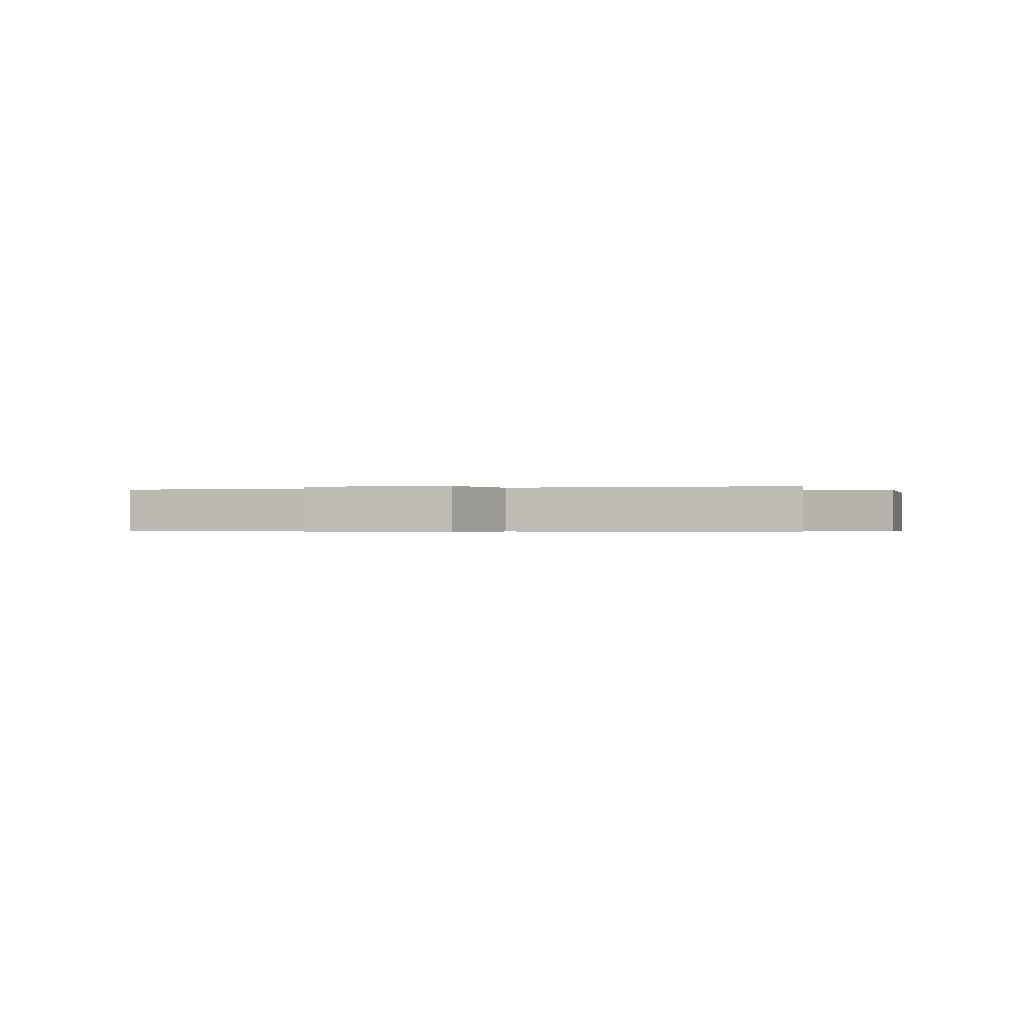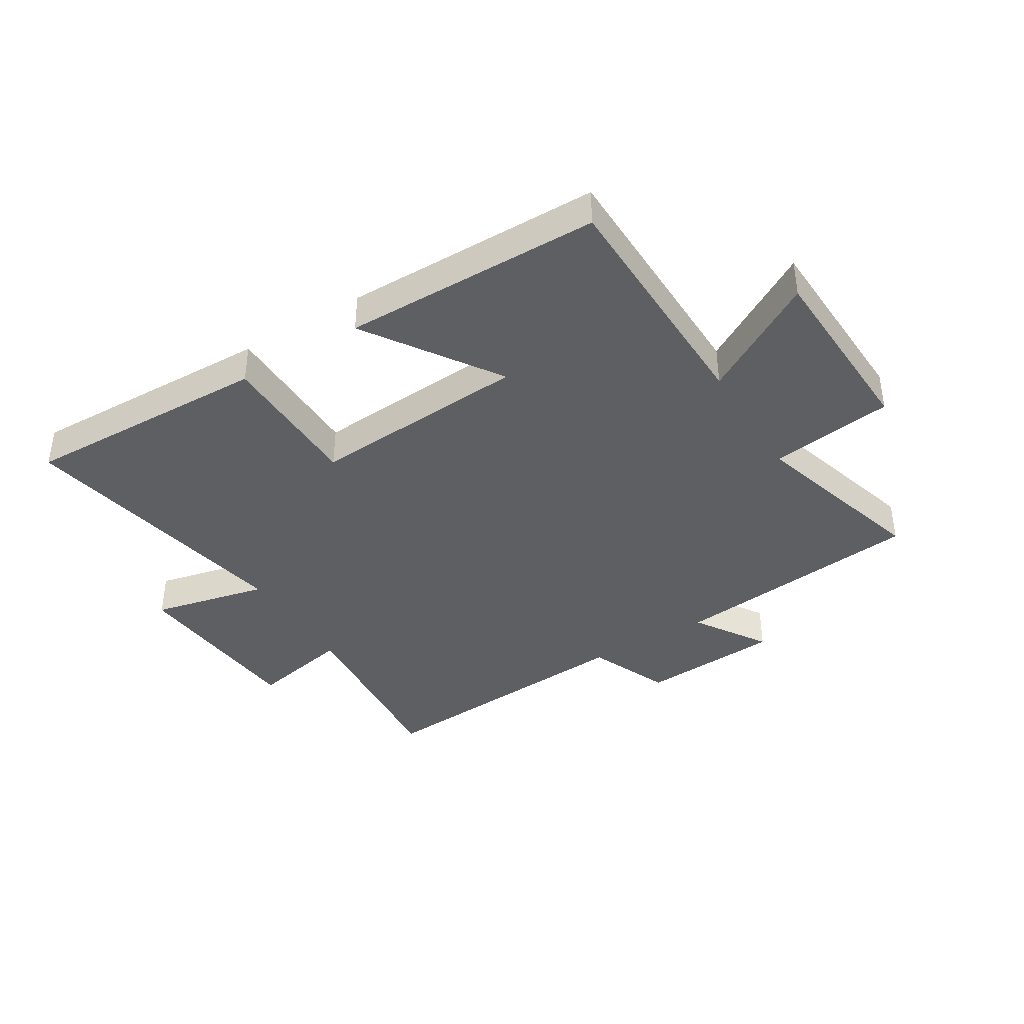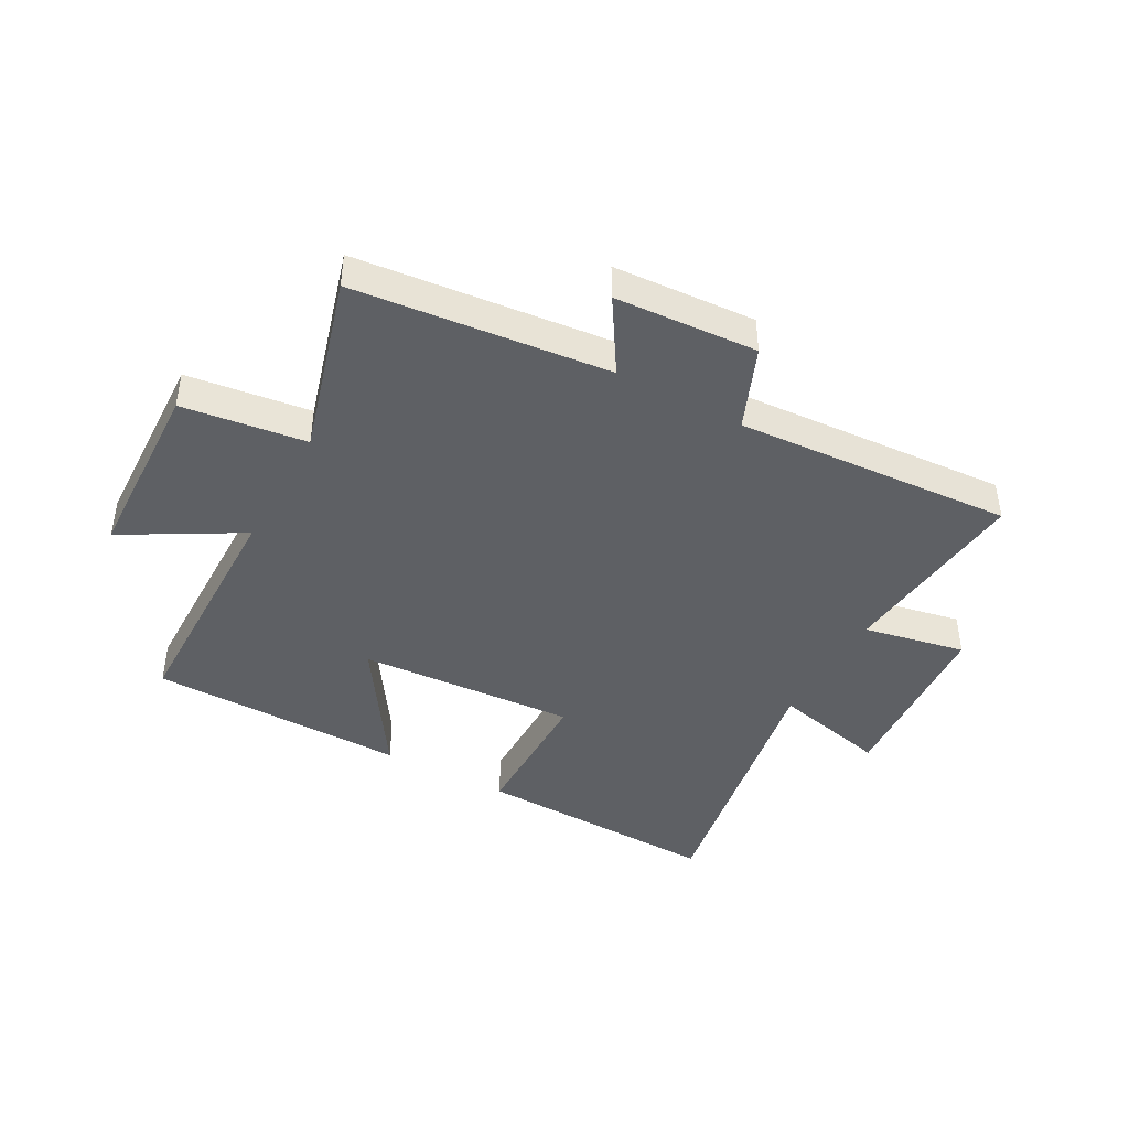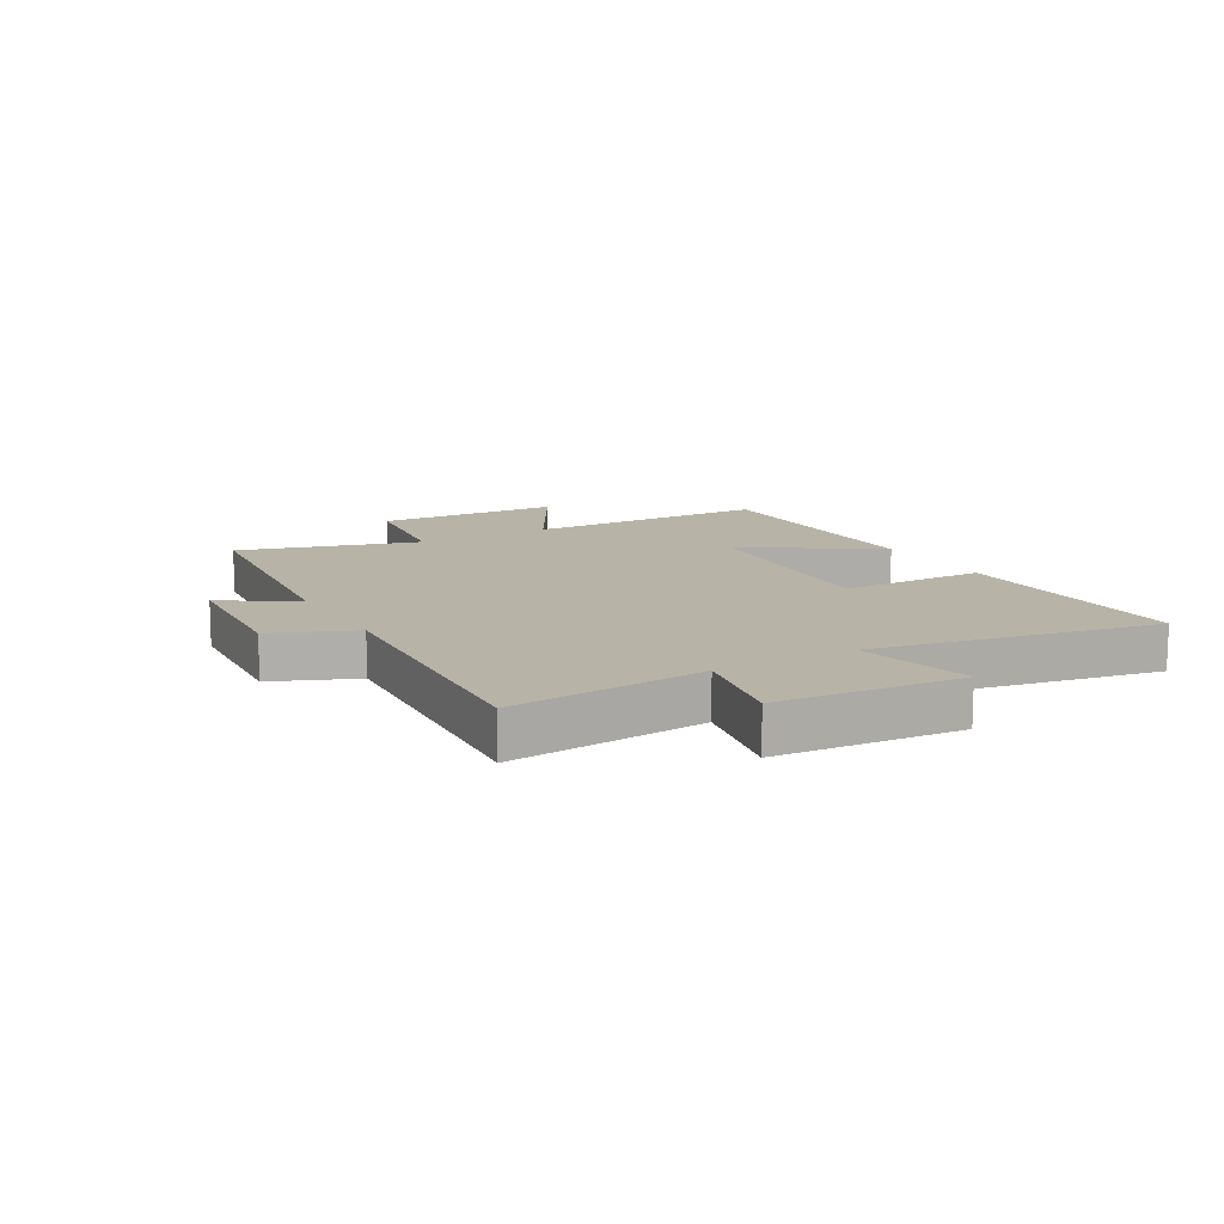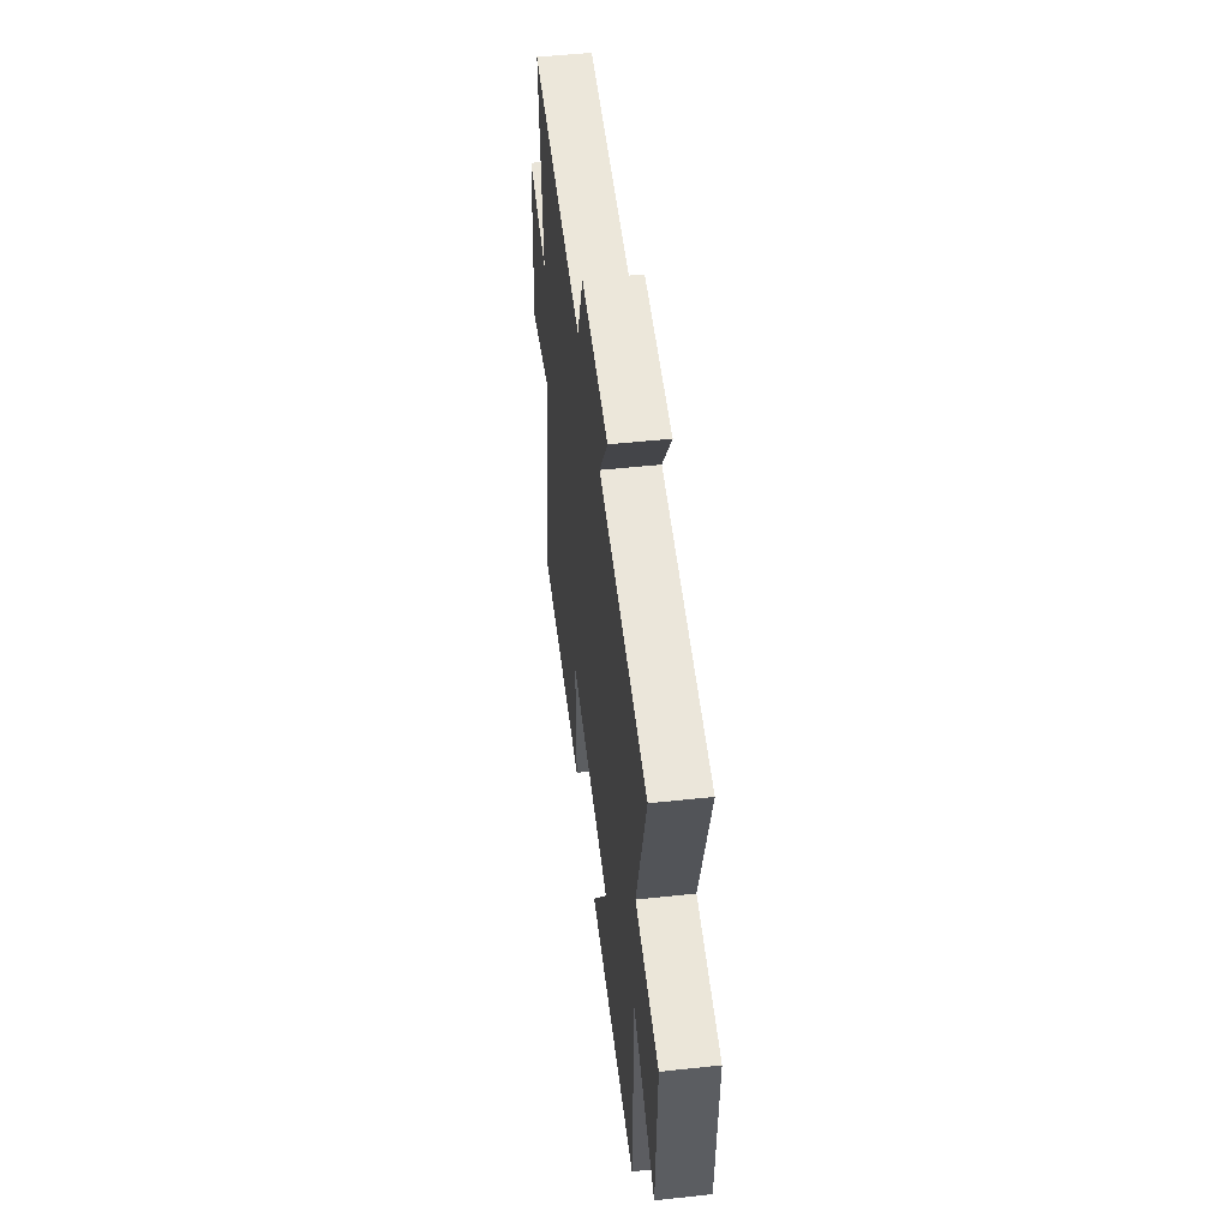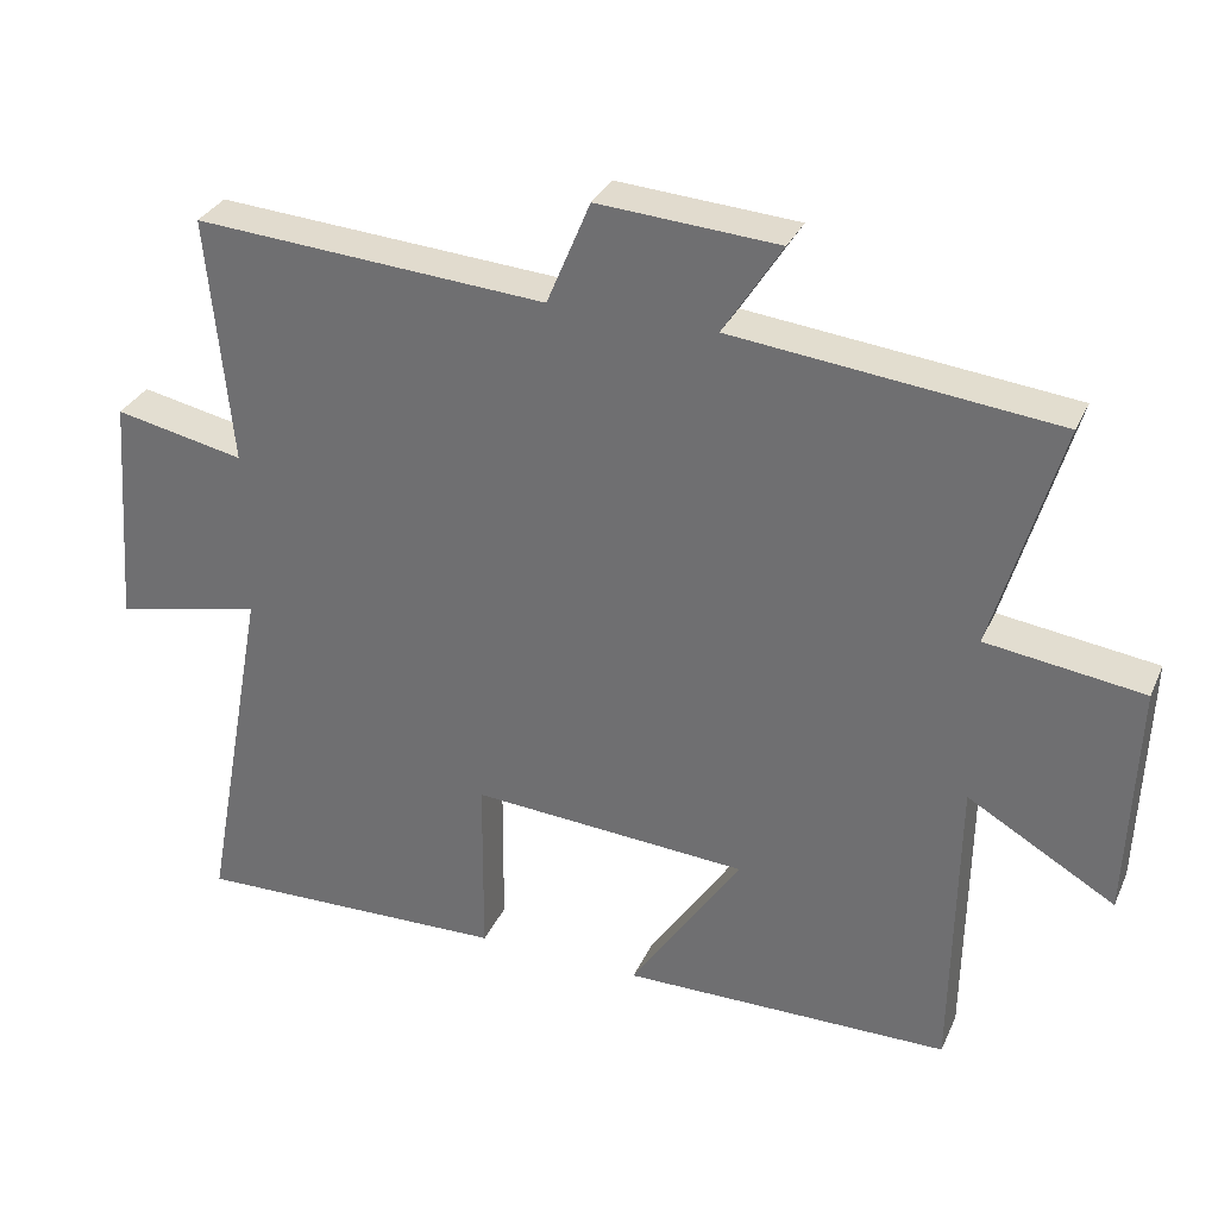
<metadata>
{"format":"obj","ext":"obj","renderer":"f3d","projection":"perspective","resolution":1024,"background":"white","views":[{"elev":-0.5,"azim":10.0,"up":"+Y"},{"elev":-39.8,"azim":-148.3,"up":"+Y"},{"elev":-42.9,"azim":-28.9,"up":"+Y"},{"elev":12.6,"azim":60.3,"up":"+Y"},{"elev":50.0,"azim":-96.8,"up":"+Z"},{"elev":31.8,"azim":-158.6,"up":"+Z"}]}
</metadata>
<code>
v -0.494 0.07 -0.495
v -0.5 0.07 -0.081
v -0.697 0.07 -0.195
v -0.709 0.07 0.121
v -0.5 0.07 0.149
v -0.588 0.07 0.454
v -0.159 0.07 0.5
v -0.237 0.07 0.623
v 0.003 0.07 0.639
v 0.061 0.07 0.5
v 0.531 0.07 0.532
v 0.5 0.07 0.201
v 0.673 0.07 0.236
v 0.697 0.07 -0.076
v 0.5 0.07 -0.031
v 0.589 0.07 -0.513
v 0.168 0.07 -0.5
v 0.166 0.07 -0.252
v -0.204 0.07 -0.276
v -0.056 0.07 -0.5
v -0.494 0 -0.495
v -0.5 0 -0.081
v -0.697 0 -0.195
v -0.709 0 0.121
v -0.5 0 0.149
v -0.588 0 0.454
v -0.159 0 0.5
v -0.237 0 0.623
v 0.003 0 0.639
v 0.061 0 0.5
v 0.531 0 0.532
v 0.5 0 0.201
v 0.673 0 0.236
v 0.697 0 -0.076
v 0.5 0 -0.031
v 0.589 0 -0.513
v 0.168 0 -0.5
v 0.166 0 -0.252
v -0.204 0 -0.276
v -0.056 0 -0.5
f 19 20 1 2
f 18 19 2
f 15 16 17 18
f 15 18 2
f 12 13 14 15
f 12 15 2
f 10 11 12 2
f 7 8 9 10
f 5 6 7 10
f 5 10 2 3
f 3 4 5
f 22 21 40 39
f 22 39 38
f 38 37 36 35
f 22 38 35
f 35 34 33 32
f 22 35 32
f 22 32 31 30
f 30 29 28 27
f 30 27 26 25
f 23 22 30 25
f 25 24 23
f 1 21 22 2
f 2 22 23 3
f 3 23 24 4
f 4 24 25 5
f 5 25 26 6
f 6 26 27 7
f 7 27 28 8
f 8 28 29 9
f 9 29 30 10
f 10 30 31 11
f 11 31 32 12
f 12 32 33 13
f 13 33 34 14
f 14 34 35 15
f 15 35 36 16
f 16 36 37 17
f 17 37 38 18
f 18 38 39 19
f 19 39 40 20
f 20 40 21 1

</code>
